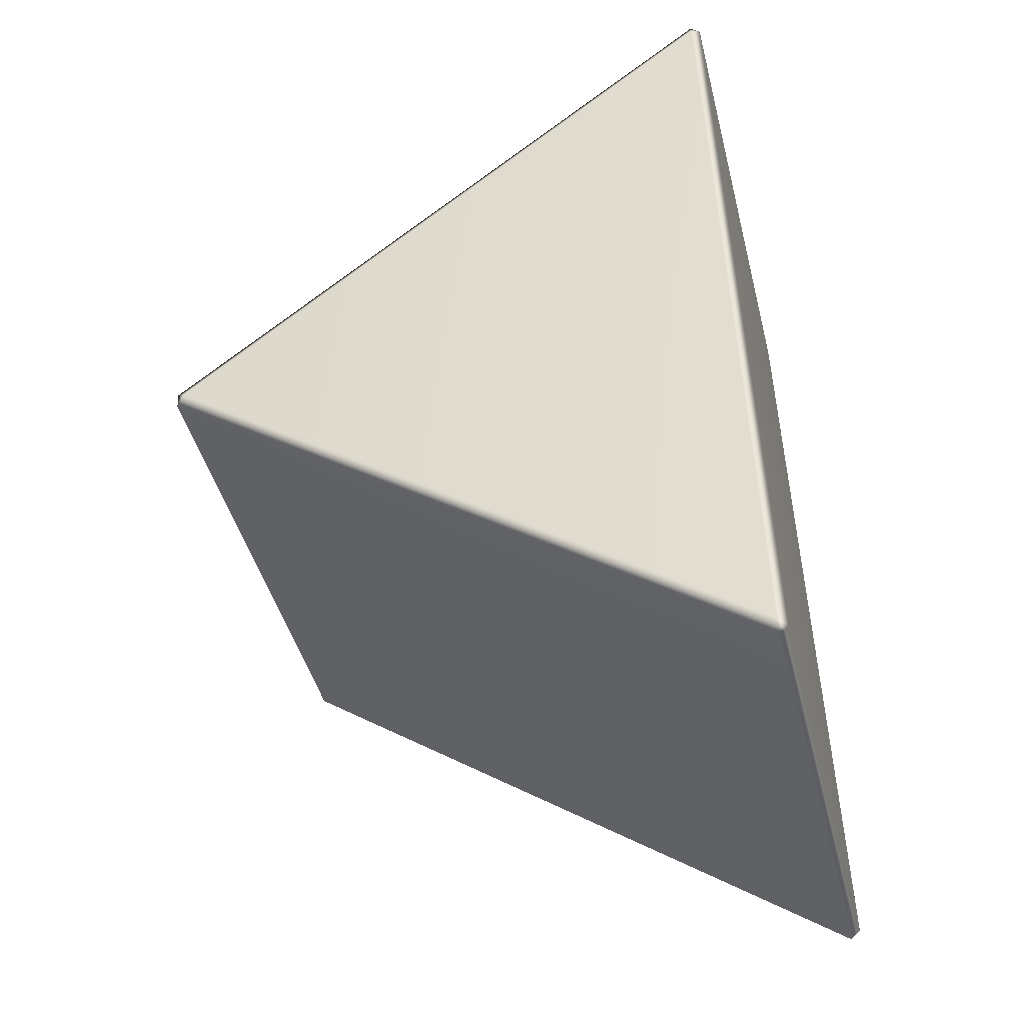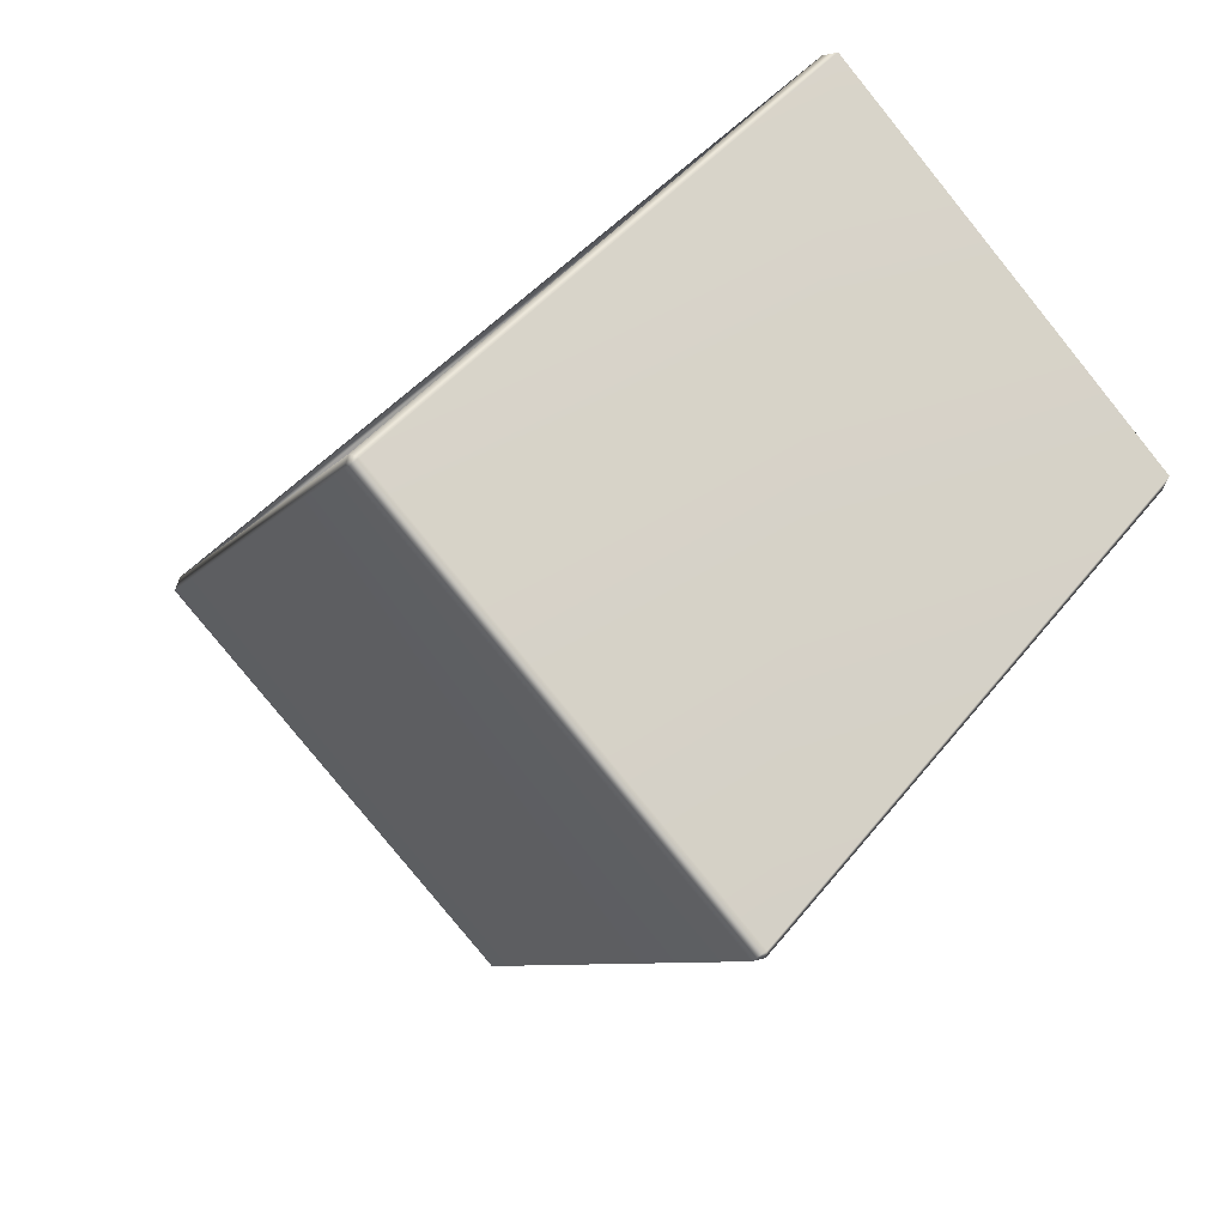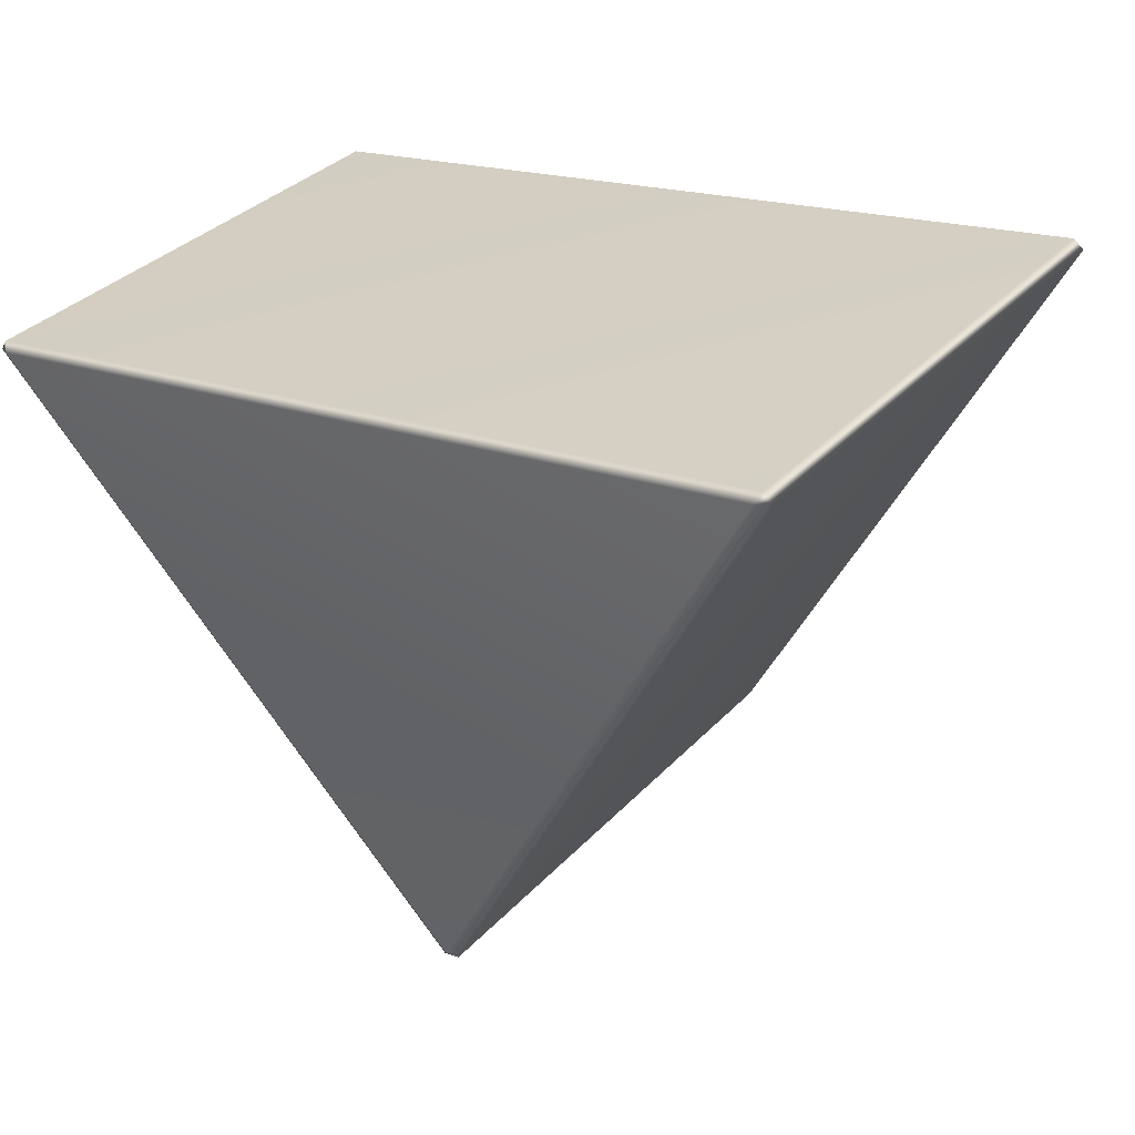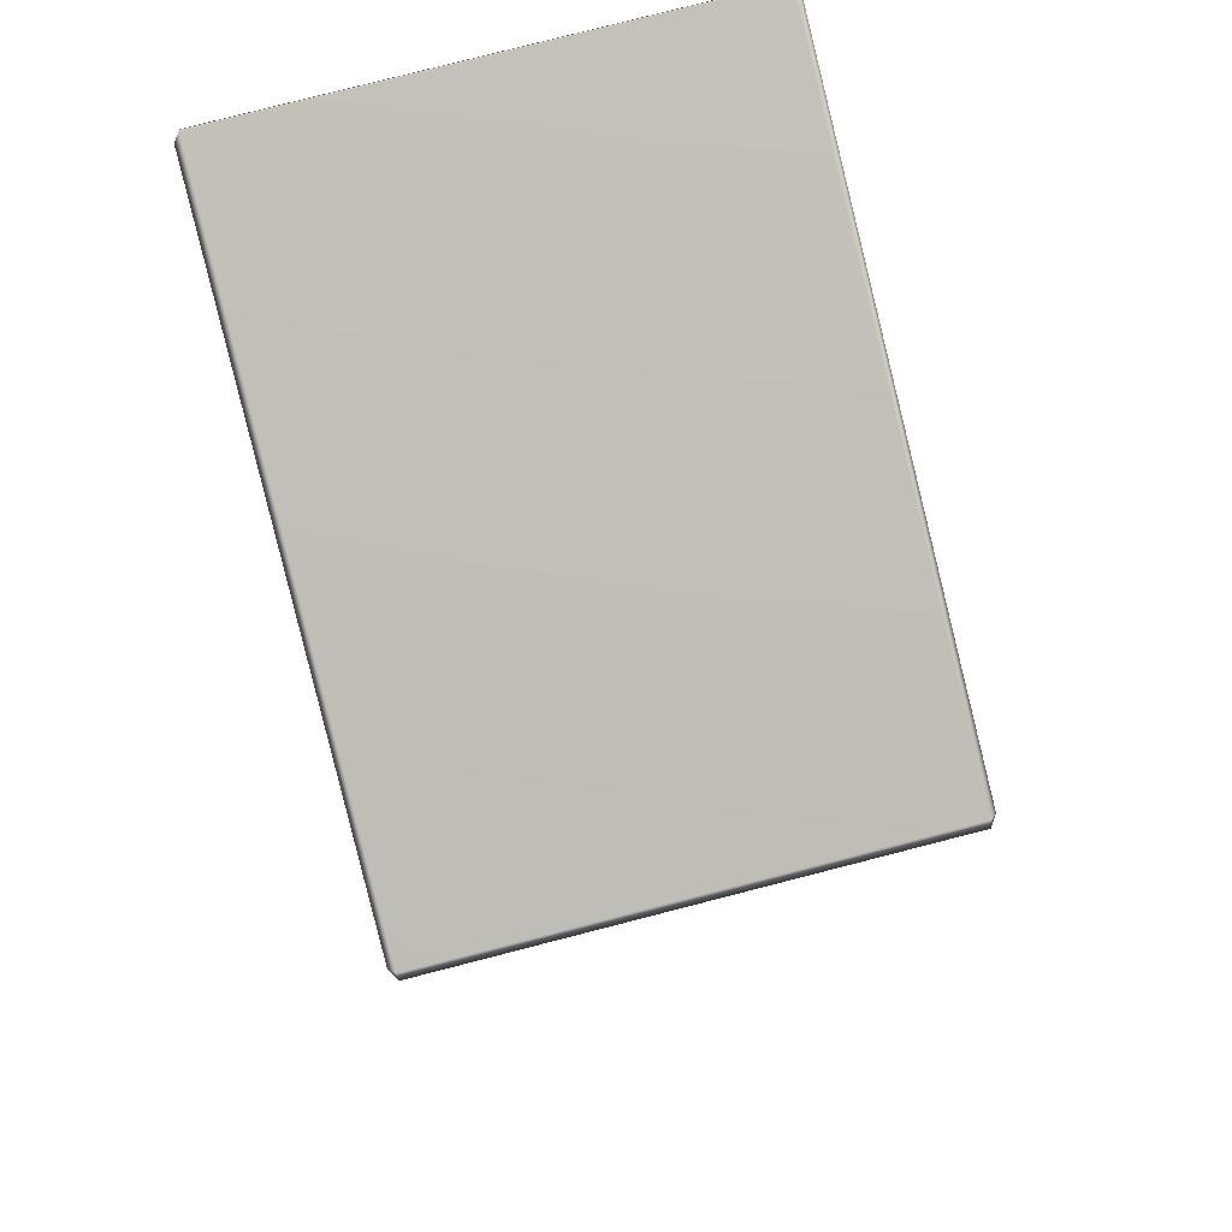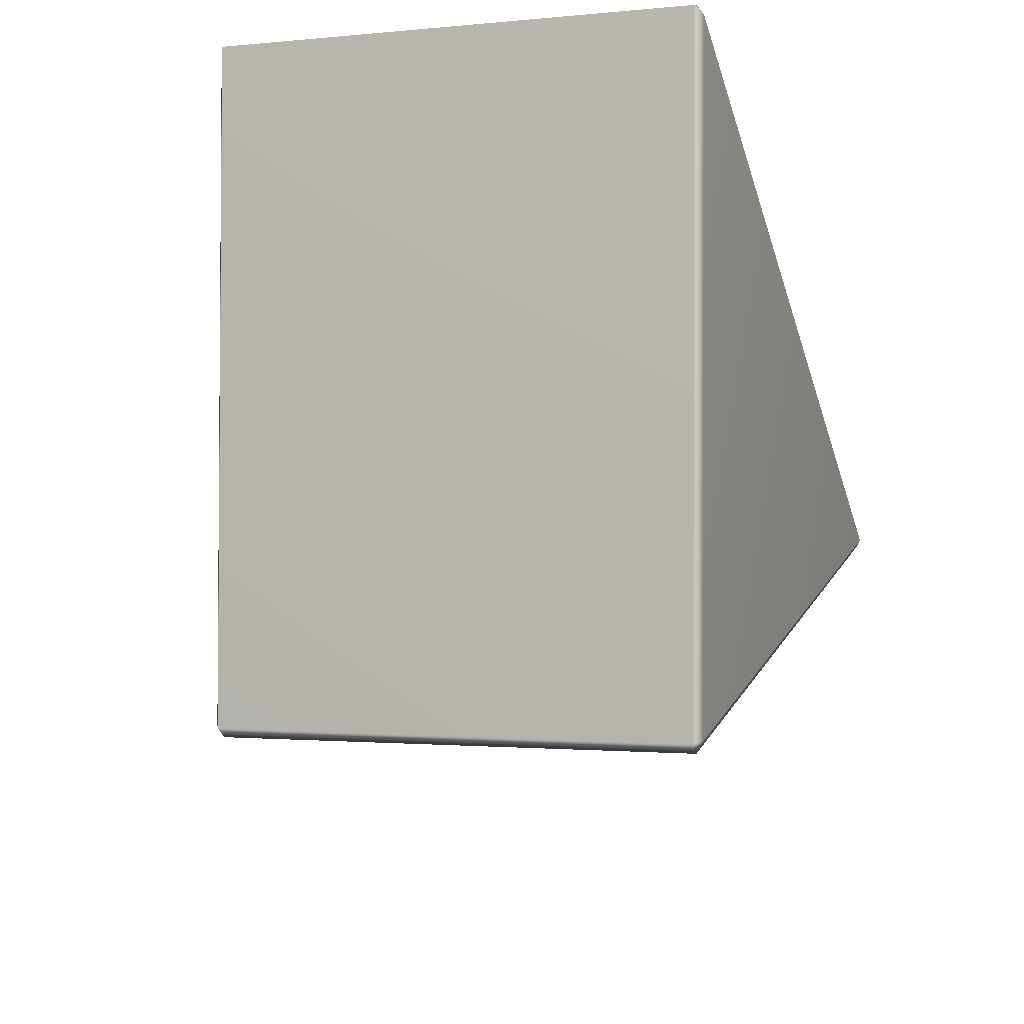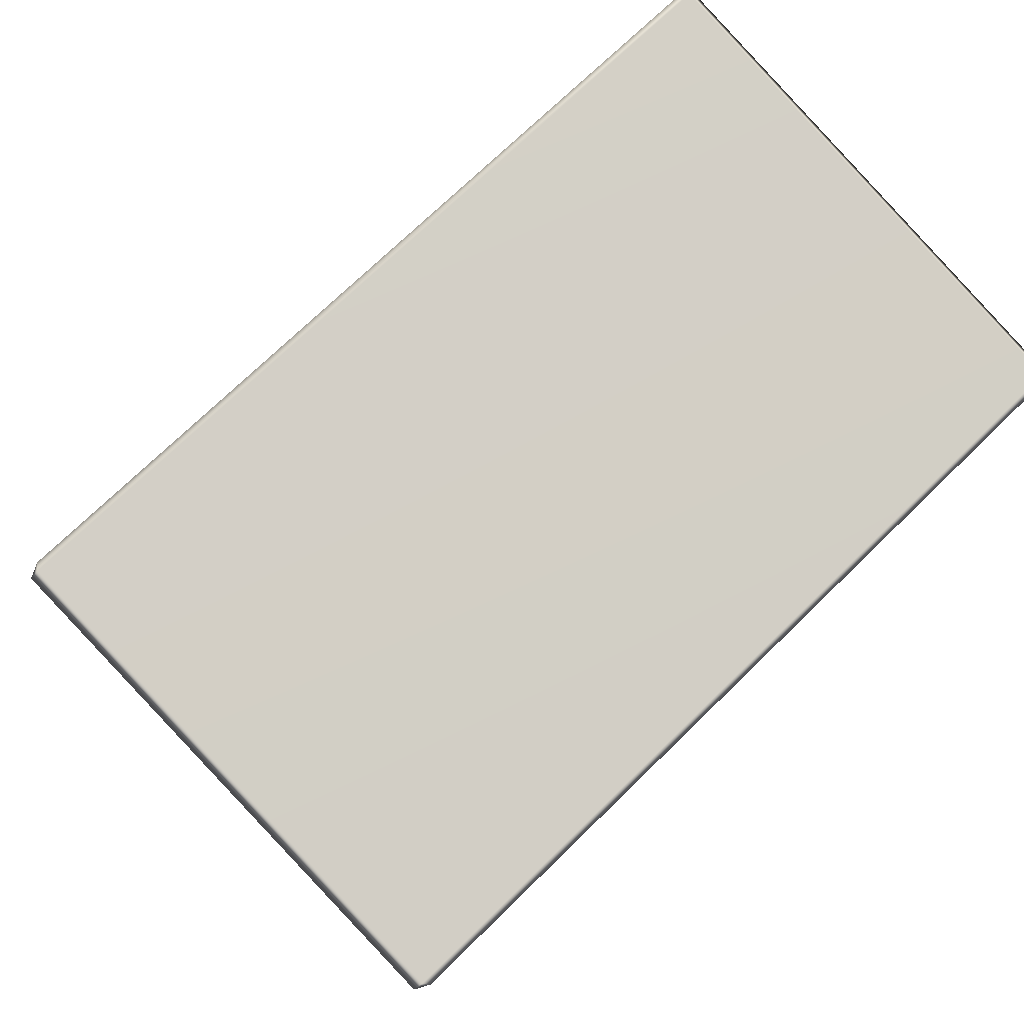
<metadata>
{"format":"obj","ext":"obj","renderer":"f3d","projection":"perspective","resolution":1024,"background":"white","views":[{"elev":48.0,"azim":-92.0,"up":"+Y"},{"elev":-63.6,"azim":40.3,"up":"+Z"},{"elev":17.8,"azim":-142.8,"up":"+Z"},{"elev":-31.4,"azim":-84.7,"up":"+Z"},{"elev":-40.0,"azim":106.9,"up":"+Z"},{"elev":72.1,"azim":135.6,"up":"+Z"}]}
</metadata>
<code>
g LM4_PrismObstacle_11
v -27.66 -7.099 -29.1
v -24.79 -7.988 -32.84
v -24.85 -7.954 -32.91
v -27.75 -7.053 -29.12
v -27.75 -3.642 -29.93
v -27.69 -3.625 -29.86
v -27.69 -7.038 -29.05
v -27.66 -7.099 -29.1
v -24.85 -4.54 -33.72
v -24.73 -7.954 -32.91
v -24.74 -4.54 -33.72
v -24.79 -7.988 -32.84
v -27.69 -7.038 -29.05
v -21.93 -7.099 -29.1
v -27.66 -7.099 -29.1
v -21.89 -7.039 -29.05
v -21.89 -3.627 -29.86
v -27.69 -3.625 -29.86
v -21.83 -3.642 -29.93
v -21.83 -7.053 -29.12
v -21.93 -7.099 -29.1
v -27.66 -3.592 -29.93
v -27.75 -3.642 -29.93
v -21.93 -3.592 -29.93
v -21.83 -3.642 -29.93
v -24.74 -4.54 -33.72
v -24.79 -4.48 -33.67
v -24.85 -4.54 -33.72
v -21.83 -7.053 -29.12
v -24.79 -7.988 -32.84
v -21.93 -7.099 -29.1
v -24.73 -7.954 -32.91
v -24.74 -4.54 -33.72
v -21.83 -3.642 -29.93
g LM4_PrismObstacle_11_0
f 3 2 1
f 4 3 1
f 4 5 3
f 6 5 4
f 7 6 4
f 7 4 8
f 5 9 3
f 10 3 9
f 11 10 9
f 3 10 12
f 15 14 13
f 14 16 13
f 16 17 13
f 17 18 13
f 19 17 16
f 20 19 16
f 16 21 20
f 18 17 22
f 18 22 23
f 17 24 22
f 17 25 24
f 25 26 24
f 22 27 23
f 24 27 22
f 26 27 24
f 27 28 23
f 27 26 28
f 31 30 29
f 30 32 29
f 32 33 29
f 33 34 29

</code>
